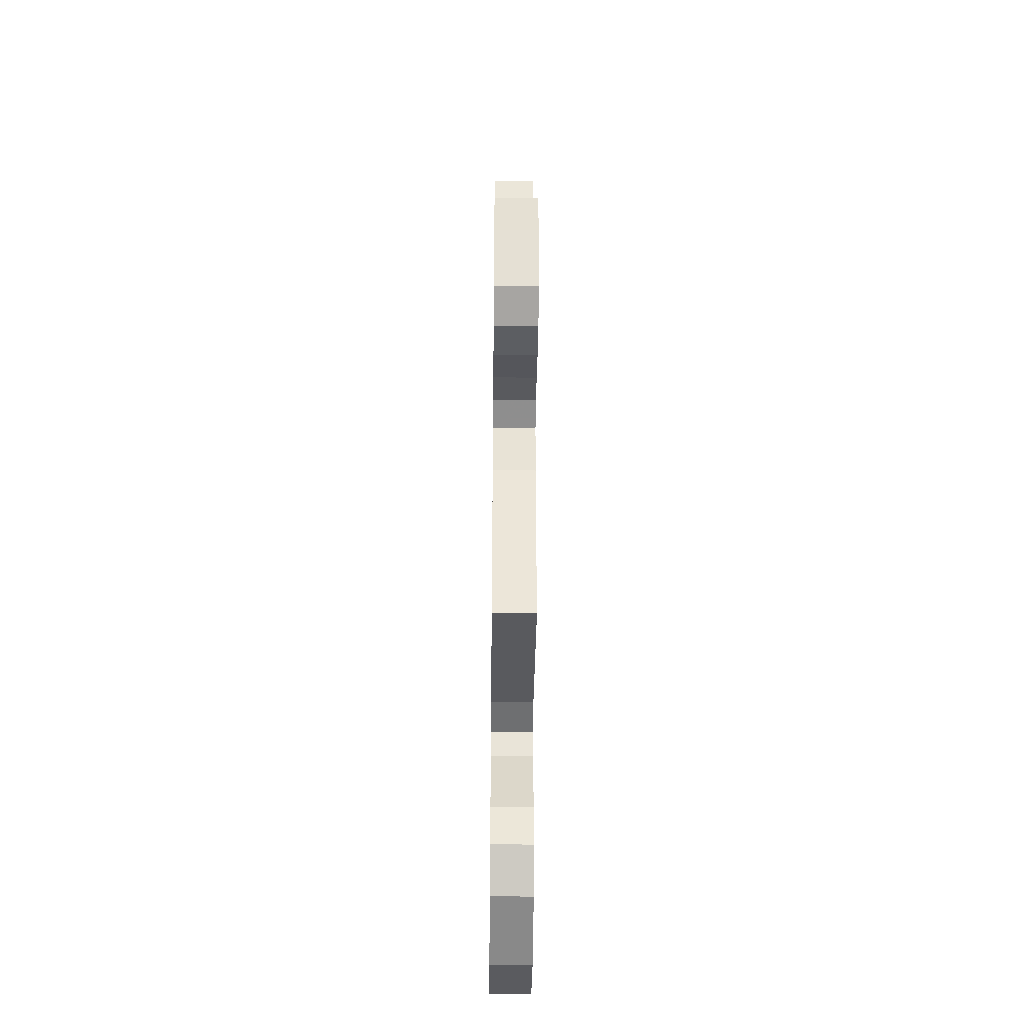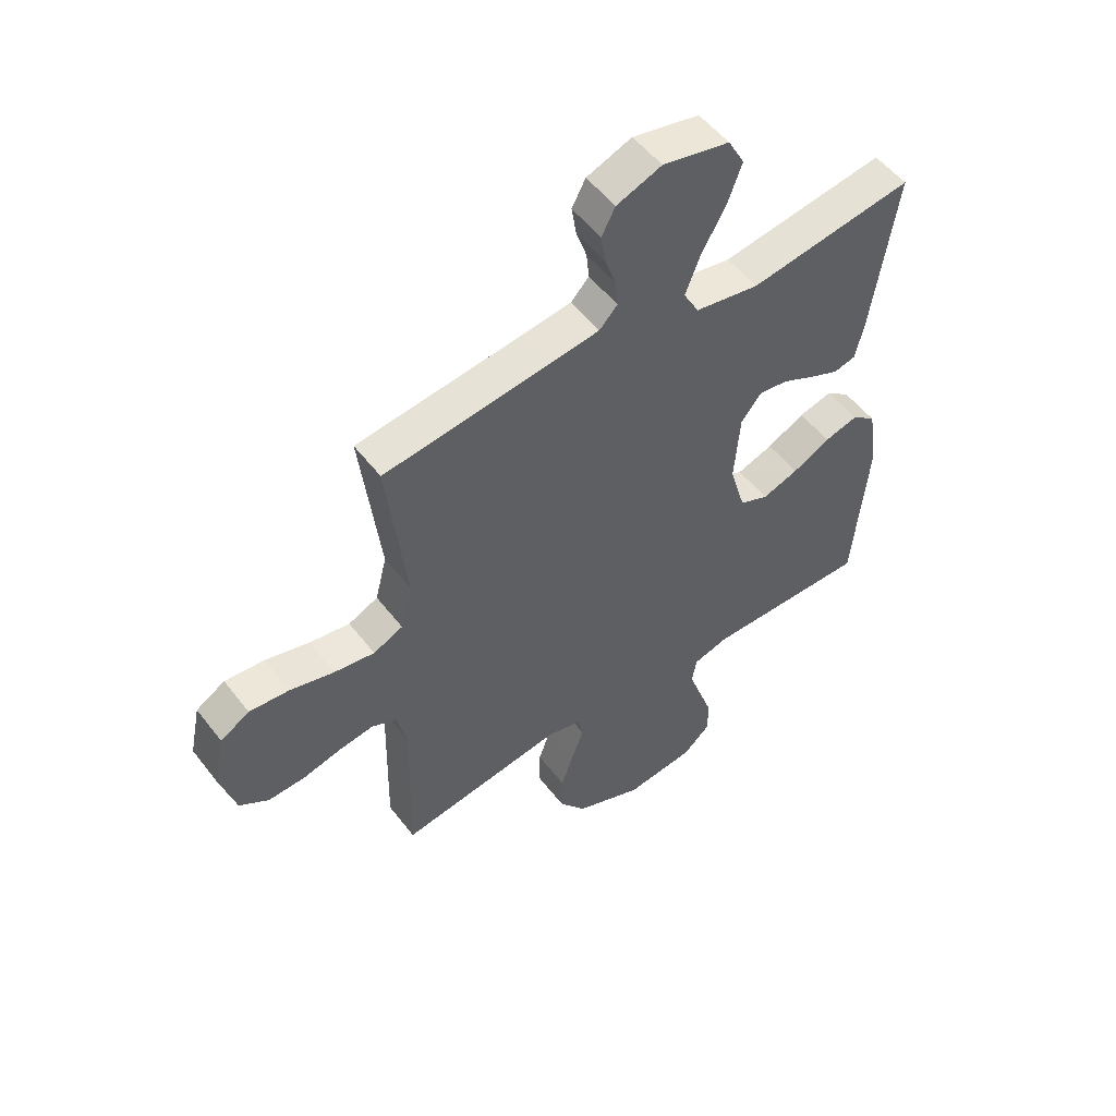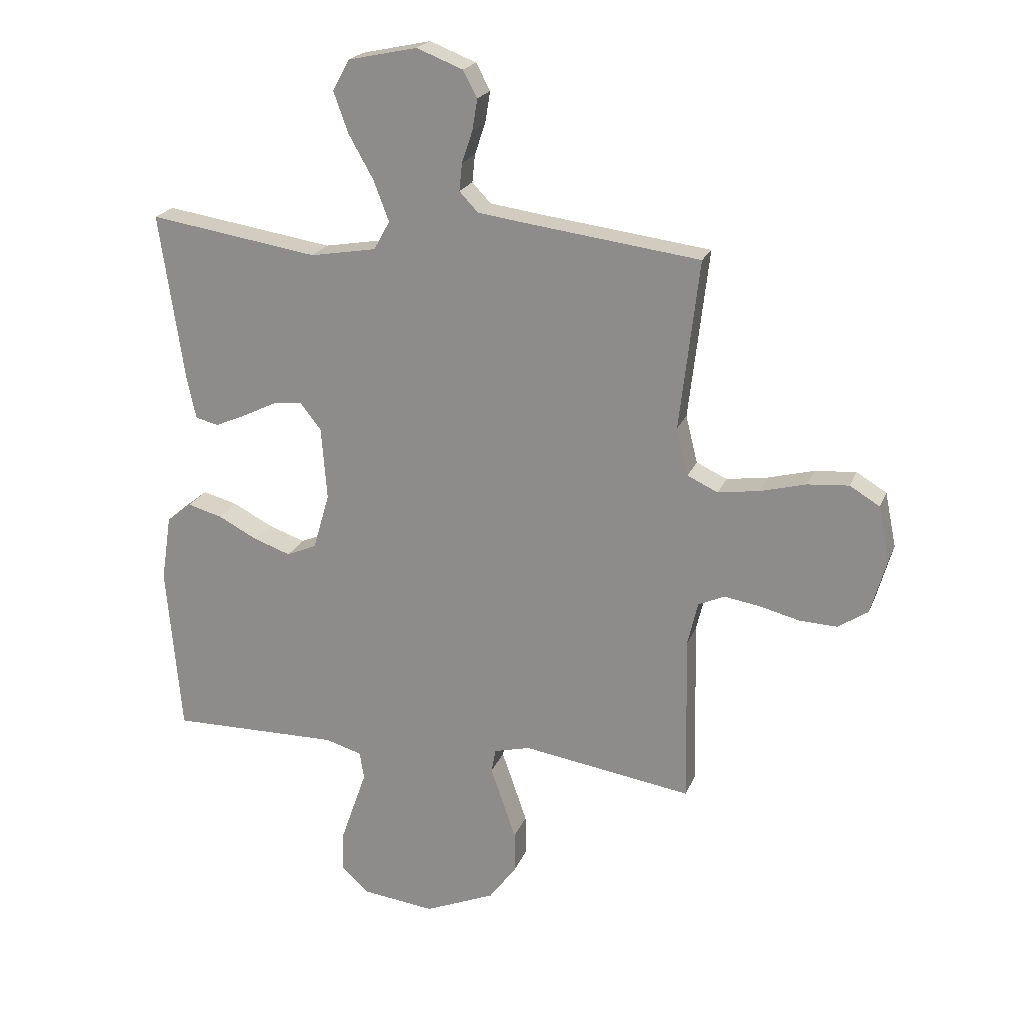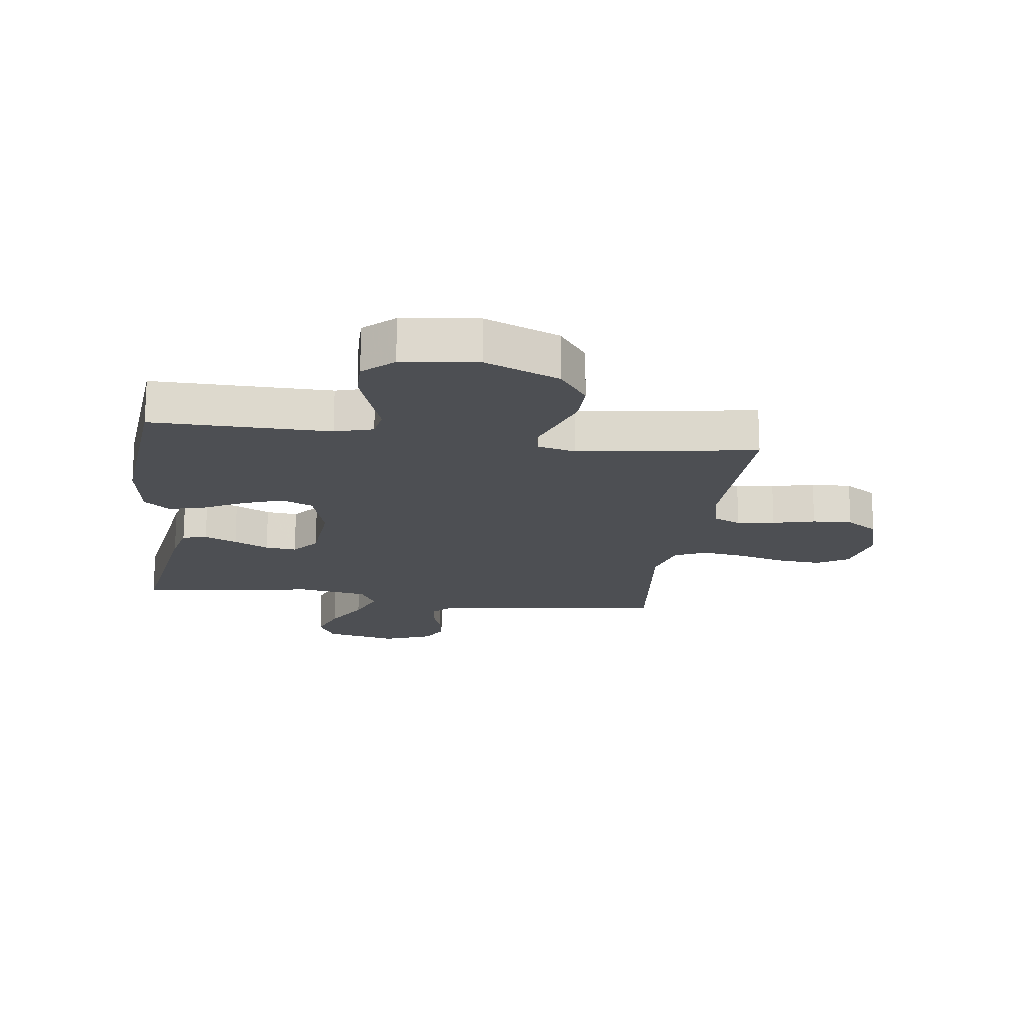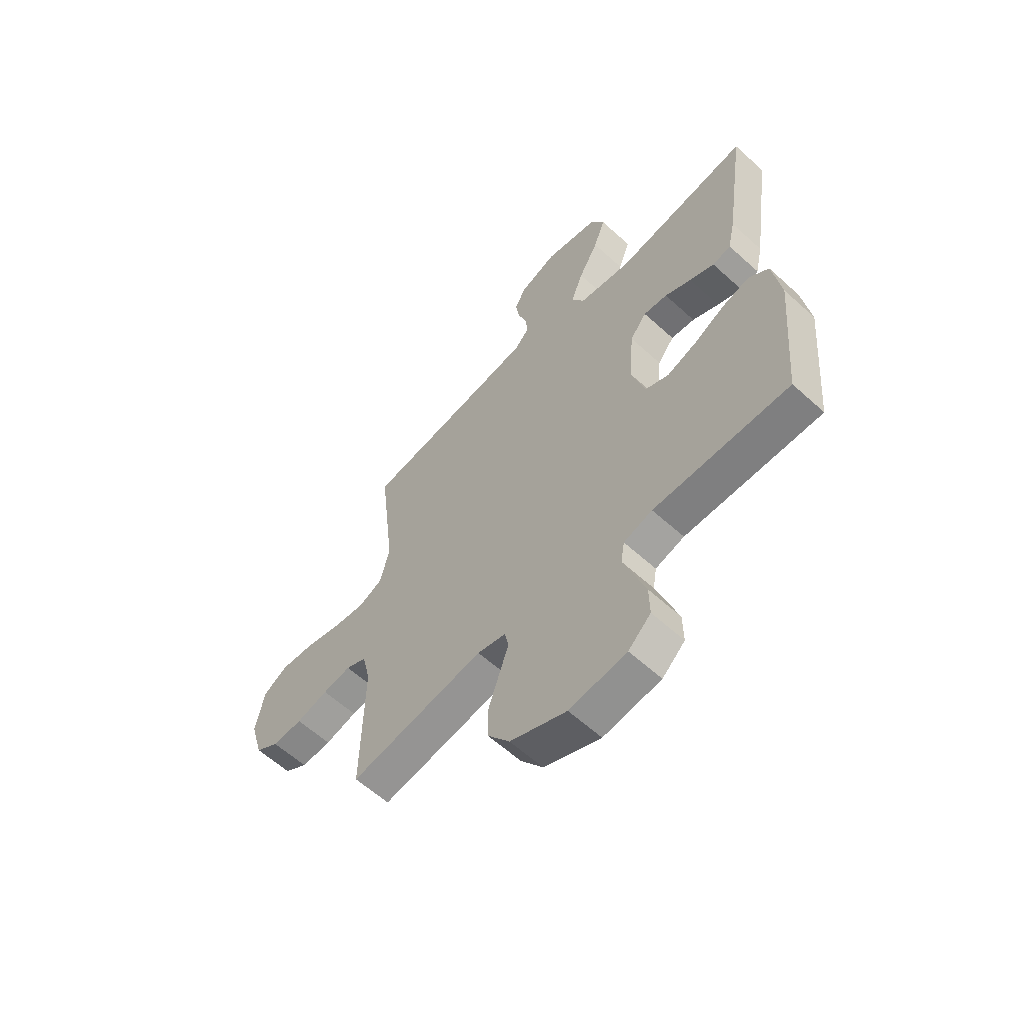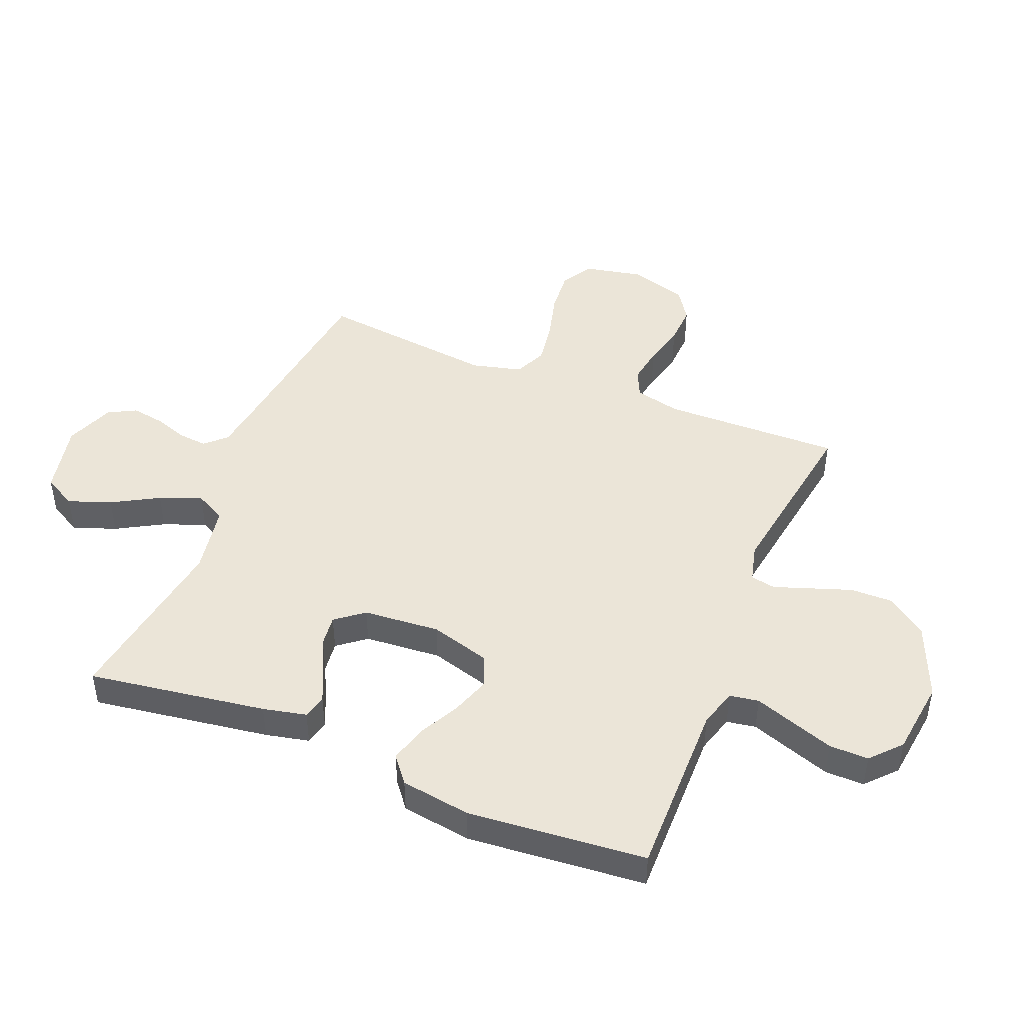
<metadata>
{"format":"obj","ext":"obj","renderer":"f3d","projection":"perspective","resolution":1024,"background":"white","views":[{"elev":-40.4,"azim":-90.6,"up":"+Z"},{"elev":52.9,"azim":-36.6,"up":"+Z"},{"elev":21.1,"azim":-162.5,"up":"+Z"},{"elev":-17.6,"azim":172.2,"up":"+Y"},{"elev":-60.3,"azim":47.1,"up":"+Z"},{"elev":46.0,"azim":112.0,"up":"+Y"}]}
</metadata>
<code>
v 0.5 0.07 0.5
v 0.456 0.07 0.2
v 0.44 0.07 0.127
v 0.399 0.07 0.117
v 0.344 0.07 0.141
v 0.285 0.07 0.17
v 0.232 0.07 0.176
v 0.195 0.07 0.129
v 0.185 0.07 0
v 0.214 0.07 -0.1
v 0.267 0.07 -0.123
v 0.333 0.07 -0.1
v 0.402 0.07 -0.064
v 0.464 0.07 -0.047
v 0.508 0.07 -0.082
v 0.526 0.07 -0.2
v 0.5 0.07 -0.5
v 0.2 0.07 -0.497
v 0.136 0.07 -0.516
v 0.128 0.07 -0.565
v 0.151 0.07 -0.631
v 0.176 0.07 -0.703
v 0.177 0.07 -0.769
v 0.127 0.07 -0.815
v 0 0.07 -0.831
v -0.125 0.07 -0.779
v -0.174 0.07 -0.713
v -0.173 0.07 -0.641
v -0.149 0.07 -0.571
v -0.128 0.07 -0.511
v -0.136 0.07 -0.469
v -0.2 0.07 -0.453
v -0.5 0.07 -0.5
v -0.494 0.07 -0.2
v -0.512 0.07 -0.123
v -0.558 0.07 -0.102
v -0.621 0.07 -0.112
v -0.692 0.07 -0.13
v -0.759 0.07 -0.133
v -0.812 0.07 -0.098
v -0.84 0.07 0
v -0.82 0.07 0.097
v -0.767 0.07 0.129
v -0.694 0.07 0.123
v -0.614 0.07 0.102
v -0.54 0.07 0.091
v -0.486 0.07 0.116
v -0.465 0.07 0.2
v -0.5 0.07 0.5
v -0.2 0.07 0.539
v -0.107 0.07 0.552
v -0.074 0.07 0.587
v -0.079 0.07 0.636
v -0.098 0.07 0.692
v -0.107 0.07 0.747
v -0.082 0.07 0.794
v 0 0.07 0.826
v 0.122 0.07 0.8
v 0.152 0.07 0.745
v 0.126 0.07 0.673
v 0.082 0.07 0.595
v 0.055 0.07 0.524
v 0.083 0.07 0.473
v 0.2 0.07 0.453
v 0.5 0 0.5
v 0.456 0 0.2
v 0.44 0 0.127
v 0.399 0 0.117
v 0.344 0 0.141
v 0.285 0 0.17
v 0.232 0 0.176
v 0.195 0 0.129
v 0.185 0 0
v 0.214 0 -0.1
v 0.267 0 -0.123
v 0.333 0 -0.1
v 0.402 0 -0.064
v 0.464 0 -0.047
v 0.508 0 -0.082
v 0.526 0 -0.2
v 0.5 0 -0.5
v 0.2 0 -0.497
v 0.136 0 -0.516
v 0.128 0 -0.565
v 0.151 0 -0.631
v 0.176 0 -0.703
v 0.177 0 -0.769
v 0.127 0 -0.815
v 0 0 -0.831
v -0.125 0 -0.779
v -0.174 0 -0.713
v -0.173 0 -0.641
v -0.149 0 -0.571
v -0.128 0 -0.511
v -0.136 0 -0.469
v -0.2 0 -0.453
v -0.5 0 -0.5
v -0.494 0 -0.2
v -0.512 0 -0.123
v -0.558 0 -0.102
v -0.621 0 -0.112
v -0.692 0 -0.13
v -0.759 0 -0.133
v -0.812 0 -0.098
v -0.84 0 0
v -0.82 0 0.097
v -0.767 0 0.129
v -0.694 0 0.123
v -0.614 0 0.102
v -0.54 0 0.091
v -0.486 0 0.116
v -0.465 0 0.2
v -0.5 0 0.5
v -0.2 0 0.539
v -0.107 0 0.552
v -0.074 0 0.587
v -0.079 0 0.636
v -0.098 0 0.692
v -0.107 0 0.747
v -0.082 0 0.794
v 0 0 0.826
v 0.122 0 0.8
v 0.152 0 0.745
v 0.126 0 0.673
v 0.082 0 0.595
v 0.055 0 0.524
v 0.083 0 0.473
v 0.2 0 0.453
f 59 60 61
f 58 59 61
f 57 58 61
f 56 57 61
f 55 56 61
f 54 55 61
f 53 54 61
f 52 53 61 62
f 51 52 62 63
f 48 49 50
f 50 51 63
f 48 50 63
f 47 48 63
f 43 44 45
f 42 43 45
f 41 42 45
f 40 41 45
f 39 40 45
f 38 39 45
f 37 38 45
f 36 37 45 46
f 35 36 46 47
f 32 33 34
f 47 63 64
f 35 47 64
f 34 35 64
f 32 34 64
f 31 32 64
f 28 29 30
f 27 28 30
f 26 27 30
f 25 26 30
f 24 25 30
f 23 24 30
f 22 23 30
f 21 22 30
f 20 21 30
f 16 17 18
f 15 16 18
f 14 15 18
f 13 14 18
f 12 13 18
f 11 12 18 19
f 10 11 19
f 9 10 19
f 30 31 64
f 20 30 64
f 19 20 64
f 9 19 64
f 8 9 64
f 3 4 5 6
f 1 2 3 6
f 7 8 64
f 1 6 7 64
f 125 124 123
f 125 123 122
f 125 122 121
f 125 121 120
f 125 120 119
f 125 119 118
f 125 118 117
f 126 125 117 116
f 127 126 116 115
f 114 113 112
f 127 115 114
f 127 114 112
f 127 112 111
f 109 108 107
f 109 107 106
f 109 106 105
f 109 105 104
f 109 104 103
f 109 103 102
f 109 102 101
f 110 109 101 100
f 111 110 100 99
f 98 97 96
f 128 127 111
f 128 111 99
f 128 99 98
f 128 98 96
f 128 96 95
f 94 93 92
f 94 92 91
f 94 91 90
f 94 90 89
f 94 89 88
f 94 88 87
f 94 87 86
f 94 86 85
f 94 85 84
f 82 81 80
f 82 80 79
f 82 79 78
f 82 78 77
f 82 77 76
f 83 82 76 75
f 83 75 74
f 83 74 73
f 128 95 94
f 128 94 84
f 128 84 83
f 128 83 73
f 128 73 72
f 70 69 68 67
f 70 67 66 65
f 128 72 71
f 128 71 70 65
f 1 65 66 2
f 2 66 67 3
f 3 67 68 4
f 4 68 69 5
f 5 69 70 6
f 6 70 71 7
f 7 71 72 8
f 8 72 73 9
f 9 73 74 10
f 10 74 75 11
f 11 75 76 12
f 12 76 77 13
f 13 77 78 14
f 14 78 79 15
f 15 79 80 16
f 16 80 81 17
f 17 81 82 18
f 18 82 83 19
f 19 83 84 20
f 20 84 85 21
f 21 85 86 22
f 22 86 87 23
f 23 87 88 24
f 24 88 89 25
f 25 89 90 26
f 26 90 91 27
f 27 91 92 28
f 28 92 93 29
f 29 93 94 30
f 30 94 95 31
f 31 95 96 32
f 32 96 97 33
f 33 97 98 34
f 34 98 99 35
f 35 99 100 36
f 36 100 101 37
f 37 101 102 38
f 38 102 103 39
f 39 103 104 40
f 40 104 105 41
f 41 105 106 42
f 42 106 107 43
f 43 107 108 44
f 44 108 109 45
f 45 109 110 46
f 46 110 111 47
f 47 111 112 48
f 48 112 113 49
f 49 113 114 50
f 50 114 115 51
f 51 115 116 52
f 52 116 117 53
f 53 117 118 54
f 54 118 119 55
f 55 119 120 56
f 56 120 121 57
f 57 121 122 58
f 58 122 123 59
f 59 123 124 60
f 60 124 125 61
f 61 125 126 62
f 62 126 127 63
f 63 127 128 64
f 64 128 65 1

</code>
